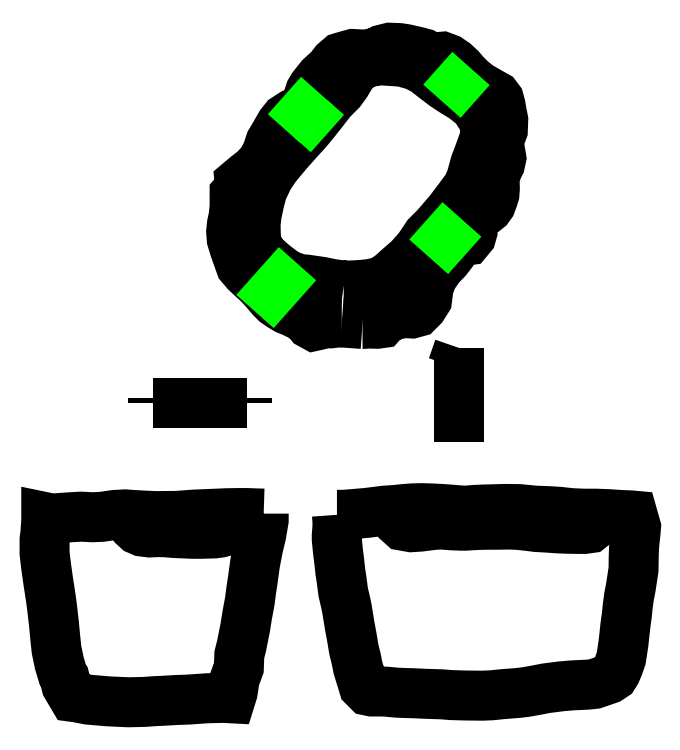
<metadata>
{"format":"dxf","ext":"dxf","renderer":"ezdxf+matplotlib","layout":"modelspace","background":"white","min_lineweight":24,"dpi":150}
</metadata>
<code>
0
SECTION
2
ENTITIES
0
POLYLINE
8
LAYER1
66
     1
0
VERTEX
8
LAYER1
10
3.266
20
11.99
0
VERTEX
8
LAYER1
10
3.281
20
11.99
0
VERTEX
8
LAYER1
10
3.425
20
12
0
VERTEX
8
LAYER1
10
3.655
20
11.99
0
VERTEX
8
LAYER1
10
3.759
20
12.01
0
VERTEX
8
LAYER1
10
3.839
20
12.1
0
VERTEX
8
LAYER1
10
3.879
20
12.13
0
VERTEX
8
LAYER1
10
4.013
20
12.19
0
VERTEX
8
LAYER1
10
4.188
20
12.24
0
VERTEX
8
LAYER1
10
4.372
20
12.27
0
VERTEX
8
LAYER1
10
4.557
20
12.26
0
VERTEX
8
LAYER1
10
4.702
20
12.3
0
VERTEX
8
LAYER1
10
4.836
20
12.43
0
VERTEX
8
LAYER1
10
4.956
20
12.62
0
VERTEX
8
LAYER1
10
4.986
20
12.85
0
VERTEX
8
LAYER1
10
5.016
20
13.04
0
VERTEX
8
LAYER1
10
5.13
20
13.26
0
VERTEX
8
LAYER1
10
5.29
20
13.49
0
VERTEX
8
LAYER1
10
5.469
20
13.68
0
VERTEX
8
LAYER1
10
5.569
20
13.81
0
VERTEX
8
LAYER1
10
5.614
20
13.96
0
VERTEX
8
LAYER1
10
5.654
20
14.11
0
VERTEX
8
LAYER1
10
5.719
20
14.2
0
VERTEX
8
LAYER1
10
5.813
20
14.2
0
VERTEX
8
LAYER1
10
5.913
20
14.16
0
VERTEX
8
LAYER1
10
6.018
20
14.17
0
VERTEX
8
LAYER1
10
6.112
20
14.29
0
VERTEX
8
LAYER1
10
6.132
20
14.36
0
VERTEX
8
LAYER1
10
6.112
20
14.47
0
VERTEX
8
LAYER1
10
6.093
20
14.57
0
VERTEX
8
LAYER1
10
6.117
20
14.67
0
VERTEX
8
LAYER1
10
6.162
20
14.73
0
VERTEX
8
LAYER1
10
6.312
20
14.86
0
VERTEX
8
LAYER1
10
6.457
20
14.94
0
VERTEX
8
LAYER1
10
6.556
20
15.02
0
VERTEX
8
LAYER1
10
6.631
20
15.13
0
VERTEX
8
LAYER1
10
6.686
20
15.28
0
VERTEX
8
LAYER1
10
6.721
20
15.39
0
VERTEX
8
LAYER1
10
6.731
20
15.54
0
VERTEX
8
LAYER1
10
6.726
20
15.73
0
VERTEX
8
LAYER1
10
6.741
20
15.88
0
VERTEX
8
LAYER1
10
6.811
20
16.06
0
VERTEX
8
LAYER1
10
6.865
20
16.17
0
VERTEX
8
LAYER1
10
6.9
20
16.33
0
VERTEX
8
LAYER1
10
6.87
20
16.51
0
VERTEX
8
LAYER1
10
6.825
20
16.65
0
VERTEX
8
LAYER1
10
6.82
20
16.8
0
VERTEX
8
LAYER1
10
6.88
20
16.9
0
VERTEX
8
LAYER1
10
6.94
20
17.06
0
VERTEX
8
LAYER1
10
6.95
20
17.33
0
VERTEX
8
LAYER1
10
6.91
20
17.53
0
VERTEX
8
LAYER1
10
6.88
20
17.71
0
VERTEX
8
LAYER1
10
6.84
20
17.85
0
VERTEX
8
LAYER1
10
6.766
20
17.95
0
VERTEX
8
LAYER1
10
6.556
20
18.07
0
VERTEX
8
LAYER1
10
6.317
20
18.21
0
VERTEX
8
LAYER1
10
6.107
20
18.38
0
VERTEX
8
LAYER1
10
5.948
20
18.54
0
VERTEX
8
LAYER1
10
5.828
20
18.68
0
VERTEX
8
LAYER1
10
5.674
20
18.82
0
VERTEX
8
LAYER1
10
5.519
20
18.93
0
VERTEX
8
LAYER1
10
5.36
20
18.99
0
VERTEX
8
LAYER1
10
5.3
20
18.98
0
VERTEX
8
LAYER1
10
5.17
20
18.94
0
VERTEX
8
LAYER1
10
5.056
20
18.94
0
VERTEX
8
LAYER1
10
4.996
20
19
0
VERTEX
8
LAYER1
10
4.871
20
19.07
0
VERTEX
8
LAYER1
10
4.741
20
19.11
0
VERTEX
8
LAYER1
10
4.532
20
19.16
0
VERTEX
8
LAYER1
10
4.397
20
19.18
0
VERTEX
8
LAYER1
10
4.233
20
19.21
0
VERTEX
8
LAYER1
10
3.979
20
19.22
0
VERTEX
8
LAYER1
10
3.779
20
19.17
0
VERTEX
8
LAYER1
10
3.689
20
19.12
0
VERTEX
8
LAYER1
10
3.485
20
19.07
0
VERTEX
8
LAYER1
10
3.321
20
19.04
0
VERTEX
8
LAYER1
10
3.216
20
19.05
0
VERTEX
8
LAYER1
10
3.011
20
19.06
0
VERTEX
8
LAYER1
10
2.847
20
19.01
0
VERTEX
8
LAYER1
10
2.682
20
18.96
0
VERTEX
8
LAYER1
10
2.538
20
18.84
0
VERTEX
8
LAYER1
10
2.413
20
18.67
0
VERTEX
8
LAYER1
10
2.164
20
18.44
0
VERTEX
8
LAYER1
10
1.969
20
18.2
0
VERTEX
8
LAYER1
10
1.895
20
18.07
0
VERTEX
8
LAYER1
10
1.805
20
17.8
0
VERTEX
8
LAYER1
10
1.75
20
17.68
0
VERTEX
8
LAYER1
10
1.6
20
17.55
0
VERTEX
8
LAYER1
10
1.441
20
17.49
0
VERTEX
8
LAYER1
10
1.241
20
17.36
0
VERTEX
8
LAYER1
10
1.122
20
17.21
0
VERTEX
8
LAYER1
10
0.9772
20
16.96
0
VERTEX
8
LAYER1
10
0.8526
20
16.75
0
VERTEX
8
LAYER1
10
0.7578
20
16.46
0
VERTEX
8
LAYER1
10
0.6182
20
16.21
0
VERTEX
8
LAYER1
10
0.4387
20
16.02
0
VERTEX
8
LAYER1
10
0.2343
20
15.86
0
VERTEX
8
LAYER1
10
0.0449
20
15.7
0
VERTEX
8
LAYER1
10
0.0598
20
15.54
0
VERTEX
8
LAYER1
10
-0.0848
20
15.38
0
VERTEX
8
LAYER1
10
-0.0848
20
15.06
0
VERTEX
8
LAYER1
10
-0.1097
20
14.81
0
VERTEX
8
LAYER1
10
-0.1546
20
14.6
0
VERTEX
8
LAYER1
10
-0.1745
20
14.4
0
VERTEX
8
LAYER1
10
-0.1595
20
14.2
0
VERTEX
8
LAYER1
10
-0.0848
20
13.96
0
VERTEX
8
LAYER1
10
0.005
20
13.71
0
VERTEX
8
LAYER1
10
0.0748
20
13.51
0
VERTEX
8
LAYER1
10
0.2144
20
13.35
0
VERTEX
8
LAYER1
10
0.3839
20
13.19
0
VERTEX
8
LAYER1
10
0.5085
20
13.08
0
VERTEX
8
LAYER1
10
0.683
20
12.89
0
VERTEX
8
LAYER1
10
0.8924
20
12.65
0
VERTEX
8
LAYER1
10
0.9922
20
12.55
0
VERTEX
8
LAYER1
10
1.147
20
12.44
0
VERTEX
8
LAYER1
10
1.281
20
12.36
0
VERTEX
8
LAYER1
10
1.441
20
12.3
0
VERTEX
8
LAYER1
10
1.625
20
12.21
0
VERTEX
8
LAYER1
10
1.775
20
12.13
0
VERTEX
8
LAYER1
10
1.83
20
12.07
0
VERTEX
8
LAYER1
10
1.895
20
11.99
0
VERTEX
8
LAYER1
10
1.994
20
11.93
0
VERTEX
8
LAYER1
10
2.084
20
11.95
0
VERTEX
8
LAYER1
10
2.239
20
12.01
0
VERTEX
8
LAYER1
10
2.428
20
12
0
VERTEX
8
LAYER1
10
2.603
20
12.02
0
VERTEX
8
LAYER1
10
2.632
20
12.03
0
VERTEX
8
LAYER1
10
2.722
20
12.03
0
VERTEX
8
LAYER1
10
2.722
20
12.03
0
SEQEND
8
LAYER1
0
POLYLINE
8
LAYER1
66
     1
0
VERTEX
8
LAYER1
10
2.722
20
12.03
0
VERTEX
8
LAYER1
10
3.266
20
11.99
0
SEQEND
8
LAYER1
0
POLYLINE
8
LAYER1
66
     1
0
VERTEX
8
LAYER1
10
2.772
20
12.99
0
VERTEX
8
LAYER1
10
2.962
20
12.99
0
VERTEX
8
LAYER1
10
3.236
20
13.01
0
VERTEX
8
LAYER1
10
3.47
20
13.03
0
VERTEX
8
LAYER1
10
3.699
20
13.08
0
VERTEX
8
LAYER1
10
3.929
20
13.19
0
VERTEX
8
LAYER1
10
4.213
20
13.45
0
VERTEX
8
LAYER1
10
4.487
20
13.69
0
VERTEX
8
LAYER1
10
4.731
20
13.96
0
VERTEX
8
LAYER1
10
4.856
20
14.14
0
VERTEX
8
LAYER1
10
4.956
20
14.29
0
VERTEX
8
LAYER1
10
5.175
20
14.51
0
VERTEX
8
LAYER1
10
5.31
20
14.67
0
VERTEX
8
LAYER1
10
5.549
20
14.95
0
VERTEX
8
LAYER1
10
5.793
20
15.27
0
VERTEX
8
LAYER1
10
6.008
20
15.56
0
VERTEX
8
LAYER1
10
6.107
20
15.78
0
VERTEX
8
LAYER1
10
6.217
20
16.18
0
VERTEX
8
LAYER1
10
6.307
20
16.42
0
VERTEX
8
LAYER1
10
6.436
20
16.78
0
VERTEX
8
LAYER1
10
6.481
20
16.96
0
VERTEX
8
LAYER1
10
6.481
20
17.24
0
VERTEX
8
LAYER1
10
6.262
20
17.59
0
VERTEX
8
LAYER1
10
6.172
20
17.7
0
VERTEX
8
LAYER1
10
5.918
20
17.91
0
VERTEX
8
LAYER1
10
5.624
20
18.09
0
VERTEX
8
LAYER1
10
5.399
20
18.24
0
VERTEX
8
LAYER1
10
5.105
20
18.46
0
VERTEX
8
LAYER1
10
4.891
20
18.63
0
VERTEX
8
LAYER1
10
4.642
20
18.76
0
VERTEX
8
LAYER1
10
4.313
20
18.85
0
VERTEX
8
LAYER1
10
4.108
20
18.87
0
VERTEX
8
LAYER1
10
3.804
20
18.89
0
VERTEX
8
LAYER1
10
3.59
20
18.89
0
VERTEX
8
LAYER1
10
3.251
20
18.78
0
VERTEX
8
LAYER1
10
3.011
20
18.59
0
VERTEX
8
LAYER1
10
2.847
20
18.3
0
VERTEX
8
LAYER1
10
2.697
20
18.09
0
VERTEX
8
LAYER1
10
2.453
20
17.85
0
VERTEX
8
LAYER1
10
2.224
20
17.55
0
VERTEX
8
LAYER1
10
2.024
20
17.3
0
VERTEX
8
LAYER1
10
1.815
20
17.05
0
VERTEX
8
LAYER1
10
1.595
20
16.81
0
VERTEX
8
LAYER1
10
1.316
20
16.49
0
VERTEX
8
LAYER1
10
1.127
20
16.27
0
VERTEX
8
LAYER1
10
0.9622
20
16.06
0
VERTEX
8
LAYER1
10
0.8027
20
15.82
0
VERTEX
8
LAYER1
10
0.6382
20
15.47
0
VERTEX
8
LAYER1
10
0.5634
20
15.18
0
VERTEX
8
LAYER1
10
0.4936
20
14.85
0
VERTEX
8
LAYER1
10
0.4637
20
14.6
0
VERTEX
8
LAYER1
10
0.4736
20
14.22
0
VERTEX
8
LAYER1
10
0.5135
20
14.02
0
VERTEX
8
LAYER1
10
0.6731
20
13.77
0
VERTEX
8
LAYER1
10
0.9523
20
13.53
0
VERTEX
8
LAYER1
10
1.286
20
13.27
0
VERTEX
8
LAYER1
10
1.615
20
13.16
0
VERTEX
8
LAYER1
10
1.795
20
13.15
0
VERTEX
8
LAYER1
10
2.174
20
13.09
0
VERTEX
8
LAYER1
10
2.498
20
13.03
0
VERTEX
8
LAYER1
10
2.772
20
12.99
0
SEQEND
8
LAYER1
0
POLYLINE
8
LAYER1
66
     1
0
VERTEX
8
LAYER1
10
0.6766
20
7.018
0
VERTEX
8
LAYER1
10
0.6766
20
6.844
0
VERTEX
8
LAYER1
10
0.6118
20
6.465
0
VERTEX
8
LAYER1
10
0.532
20
6.131
0
VERTEX
8
LAYER1
10
0.4522
20
5.722
0
VERTEX
8
LAYER1
10
0.3924
20
5.288
0
VERTEX
8
LAYER1
10
0.3525
20
5.029
0
VERTEX
8
LAYER1
10
0.3126
20
4.72
0
VERTEX
8
LAYER1
10
0.2478
20
4.376
0
VERTEX
8
LAYER1
10
0.193
20
4.032
0
VERTEX
8
LAYER1
10
0.0982
20
3.558
0
VERTEX
8
LAYER1
10
0.0384
20
3.319
0
VERTEX
8
LAYER1
10
0.0264
20
2.985
0
VERTEX
8
LAYER1
10
-0.0862
20
2.675
0
VERTEX
8
LAYER1
10
-0.1112
20
2.496
0
VERTEX
8
LAYER1
10
-0.1361
20
2.341
0
VERTEX
8
LAYER1
10
-0.186
20
2.182
0
VERTEX
8
LAYER1
10
-0.3754
20
2.192
0
VERTEX
8
LAYER1
10
-0.8142
20
2.182
0
VERTEX
8
LAYER1
10
-1.308
20
2.147
0
VERTEX
8
LAYER1
10
-1.597
20
2.137
0
VERTEX
8
LAYER1
10
-1.946
20
2.117
0
VERTEX
8
LAYER1
10
-2.165
20
2.107
0
VERTEX
8
LAYER1
10
-2.445
20
2.087
0
VERTEX
8
LAYER1
10
-2.858
20
2.077
0
VERTEX
8
LAYER1
10
-3.197
20
2.092
0
VERTEX
8
LAYER1
10
-3.402
20
2.102
0
VERTEX
8
LAYER1
10
-3.811
20
2.137
0
VERTEX
8
LAYER1
10
-3.925
20
2.147
0
VERTEX
8
LAYER1
10
-4.204
20
2.202
0
VERTEX
8
LAYER1
10
-4.314
20
2.217
0
VERTEX
8
LAYER1
10
-4.489
20
2.511
0
VERTEX
8
LAYER1
10
-4.543
20
2.735
0
VERTEX
8
LAYER1
10
-4.588
20
2.81
0
VERTEX
8
LAYER1
10
-4.673
20
3.094
0
VERTEX
8
LAYER1
10
-4.748
20
3.448
0
VERTEX
8
LAYER1
10
-4.783
20
3.772
0
VERTEX
8
LAYER1
10
-4.813
20
4.096
0
VERTEX
8
LAYER1
10
-4.862
20
4.535
0
VERTEX
8
LAYER1
10
-4.902
20
4.834
0
VERTEX
8
LAYER1
10
-4.962
20
5.218
0
VERTEX
8
LAYER1
10
-5.022
20
5.642
0
VERTEX
8
LAYER1
10
-5.062
20
5.981
0
VERTEX
8
LAYER1
10
-5.062
20
6.335
0
VERTEX
8
LAYER1
10
-5.042
20
6.49
0
VERTEX
8
LAYER1
10
-5.017
20
6.844
0
VERTEX
8
LAYER1
10
-5.017
20
6.918
0
VERTEX
8
LAYER1
10
-4.872
20
6.888
0
VERTEX
8
LAYER1
10
-4.454
20
6.918
0
VERTEX
8
LAYER1
10
-4.11
20
6.938
0
VERTEX
8
LAYER1
10
-3.811
20
6.923
0
VERTEX
8
LAYER1
10
-3.571
20
6.933
0
VERTEX
8
LAYER1
10
-3.222
20
6.983
0
VERTEX
8
LAYER1
10
-2.953
20
6.998
0
VERTEX
8
LAYER1
10
-2.828
20
6.988
0
VERTEX
8
LAYER1
10
-2.494
20
6.968
0
VERTEX
8
LAYER1
10
-2.15
20
6.953
0
VERTEX
8
LAYER1
10
-1.597
20
6.958
0
VERTEX
8
LAYER1
10
-1.133
20
6.993
0
VERTEX
8
LAYER1
10
-0.6347
20
7.013
0
VERTEX
8
LAYER1
10
-0.3006
20
7.028
0
VERTEX
8
LAYER1
10
0.0384
20
7.033
0
VERTEX
8
LAYER1
10
0.2328
20
7.033
0
VERTEX
8
LAYER1
10
0.3724
20
7.028
0
VERTEX
8
LAYER1
10
0.6766
20
7.018
0
SEQEND
8
LAYER1
0
POLYLINE
8
LAYER1
66
     1
0
VERTEX
8
LAYER1
10
-2.828
20
6.988
0
VERTEX
8
LAYER1
10
-2.838
20
6.968
0
VERTEX
8
LAYER1
10
-2.843
20
6.918
0
VERTEX
8
LAYER1
10
-2.818
20
6.809
0
VERTEX
8
LAYER1
10
-2.734
20
6.699
0
VERTEX
8
LAYER1
10
-2.624
20
6.599
0
VERTEX
8
LAYER1
10
-2.509
20
6.549
0
VERTEX
8
LAYER1
10
-2.31
20
6.524
0
VERTEX
8
LAYER1
10
-2.086
20
6.535
0
VERTEX
8
LAYER1
10
-1.891
20
6.529
0
VERTEX
8
LAYER1
10
-1.652
20
6.51
0
VERTEX
8
LAYER1
10
-1.417
20
6.5
0
VERTEX
8
LAYER1
10
-1.183
20
6.49
0
VERTEX
8
LAYER1
10
-0.9488
20
6.49
0
VERTEX
8
LAYER1
10
-0.7992
20
6.495
0
VERTEX
8
LAYER1
10
-0.6147
20
6.5
0
VERTEX
8
LAYER1
10
-0.4652
20
6.519
0
VERTEX
8
LAYER1
10
-0.3206
20
6.559
0
VERTEX
8
LAYER1
10
-0.2558
20
6.634
0
VERTEX
8
LAYER1
10
-0.186
20
6.744
0
VERTEX
8
LAYER1
10
-0.1411
20
6.849
0
VERTEX
8
LAYER1
10
-0.3006
20
7.028
0
SEQEND
8
LAYER1
0
POLYLINE
8
LAYER1
66
     1
0
VERTEX
8
LAYER1
10
2.595
20
6.986
0
VERTEX
8
LAYER1
10
2.77
20
6.986
0
VERTEX
8
LAYER1
10
2.954
20
7.001
0
VERTEX
8
LAYER1
10
3.368
20
7.036
0
VERTEX
8
LAYER1
10
3.613
20
7.066
0
VERTEX
8
LAYER1
10
3.847
20
7.096
0
VERTEX
8
LAYER1
10
4.091
20
7.111
0
VERTEX
8
LAYER1
10
4.326
20
7.136
0
VERTEX
8
LAYER1
10
4.585
20
7.156
0
VERTEX
8
LAYER1
10
4.829
20
7.161
0
VERTEX
8
LAYER1
10
5.143
20
7.151
0
VERTEX
8
LAYER1
10
5.472
20
7.131
0
VERTEX
8
LAYER1
10
5.906
20
7.096
0
VERTEX
8
LAYER1
10
5.971
20
7.096
0
VERTEX
8
LAYER1
10
6.22
20
7.116
0
VERTEX
8
LAYER1
10
6.455
20
7.126
0
VERTEX
8
LAYER1
10
6.833
20
7.136
0
VERTEX
8
LAYER1
10
7.028
20
7.141
0
VERTEX
8
LAYER1
10
7.372
20
7.136
0
VERTEX
8
LAYER1
10
7.786
20
7.096
0
VERTEX
8
LAYER1
10
8.165
20
7.081
0
VERTEX
8
LAYER1
10
8.414
20
7.066
0
VERTEX
8
LAYER1
10
8.723
20
7.031
0
VERTEX
8
LAYER1
10
9.052
20
7.016
0
VERTEX
8
LAYER1
10
9.391
20
7.016
0
VERTEX
8
LAYER1
10
9.745
20
7.001
0
VERTEX
8
LAYER1
10
10.04
20
6.981
0
VERTEX
8
LAYER1
10
10.29
20
6.971
0
VERTEX
8
LAYER1
10
10.34
20
6.966
0
VERTEX
8
LAYER1
10
10.43
20
6.667
0
VERTEX
8
LAYER1
10
10.42
20
6.548
0
VERTEX
8
LAYER1
10
10.38
20
6.169
0
VERTEX
8
LAYER1
10
10.37
20
5.899
0
VERTEX
8
LAYER1
10
10.36
20
5.555
0
VERTEX
8
LAYER1
10
10.34
20
5.391
0
VERTEX
8
LAYER1
10
10.29
20
5.097
0
VERTEX
8
LAYER1
10
10.24
20
4.832
0
VERTEX
8
LAYER1
10
10.21
20
4.573
0
VERTEX
8
LAYER1
10
10.19
20
4.369
0
VERTEX
8
LAYER1
10
10.15
20
4.08
0
VERTEX
8
LAYER1
10
10.1
20
3.616
0
VERTEX
8
LAYER1
10
10.04
20
3.227
0
VERTEX
8
LAYER1
10
9.964
20
3.013
0
VERTEX
8
LAYER1
10
9.905
20
2.873
0
VERTEX
8
LAYER1
10
9.84
20
2.768
0
VERTEX
8
LAYER1
10
9.72
20
2.689
0
VERTEX
8
LAYER1
10
9.346
20
2.559
0
VERTEX
8
LAYER1
10
9.167
20
2.539
0
VERTEX
8
LAYER1
10
8.957
20
2.529
0
VERTEX
8
LAYER1
10
8.753
20
2.519
0
VERTEX
8
LAYER1
10
8.464
20
2.494
0
VERTEX
8
LAYER1
10
8.075
20
2.444
0
VERTEX
8
LAYER1
10
7.791
20
2.389
0
VERTEX
8
LAYER1
10
7.536
20
2.345
0
VERTEX
8
LAYER1
10
7.322
20
2.32
0
VERTEX
8
LAYER1
10
6.933
20
2.29
0
VERTEX
8
LAYER1
10
6.644
20
2.26
0
VERTEX
8
LAYER1
10
6.405
20
2.25
0
VERTEX
8
LAYER1
10
5.951
20
2.255
0
VERTEX
8
LAYER1
10
5.597
20
2.265
0
VERTEX
8
LAYER1
10
5.348
20
2.285
0
VERTEX
8
LAYER1
10
4.894
20
2.3
0
VERTEX
8
LAYER1
10
4.58
20
2.315
0
VERTEX
8
LAYER1
10
4.37
20
2.32
0
VERTEX
8
LAYER1
10
4.156
20
2.33
0
VERTEX
8
LAYER1
10
3.887
20
2.355
0
VERTEX
8
LAYER1
10
3.737
20
2.36
0
VERTEX
8
LAYER1
10
3.633
20
2.36
0
VERTEX
8
LAYER1
10
3.508
20
2.36
0
VERTEX
8
LAYER1
10
3.413
20
2.38
0
VERTEX
8
LAYER1
10
3.293
20
2.499
0
VERTEX
8
LAYER1
10
3.224
20
2.729
0
VERTEX
8
LAYER1
10
3.149
20
2.968
0
VERTEX
8
LAYER1
10
3.099
20
3.217
0
VERTEX
8
LAYER1
10
3.039
20
3.457
0
VERTEX
8
LAYER1
10
2.984
20
3.785
0
VERTEX
8
LAYER1
10
2.93
20
4.08
0
VERTEX
8
LAYER1
10
2.9
20
4.264
0
VERTEX
8
LAYER1
10
2.855
20
4.538
0
VERTEX
8
LAYER1
10
2.82
20
4.703
0
VERTEX
8
LAYER1
10
2.76
20
4.957
0
VERTEX
8
LAYER1
10
2.715
20
5.301
0
VERTEX
8
LAYER1
10
2.685
20
5.491
0
VERTEX
8
LAYER1
10
2.655
20
5.765
0
VERTEX
8
LAYER1
10
2.62
20
6.044
0
VERTEX
8
LAYER1
10
2.591
20
6.353
0
VERTEX
8
LAYER1
10
2.591
20
6.448
0
VERTEX
8
LAYER1
10
2.606
20
6.622
0
VERTEX
8
LAYER1
10
2.611
20
6.777
0
VERTEX
8
LAYER1
10
2.595
20
6.986
0
SEQEND
8
LAYER1
0
POLYLINE
8
LAYER1
66
     1
0
VERTEX
8
LAYER1
10
4.091
20
7.111
0
VERTEX
8
LAYER1
10
4.091
20
7.106
0
VERTEX
8
LAYER1
10
4.131
20
6.986
0
VERTEX
8
LAYER1
10
4.166
20
6.902
0
VERTEX
8
LAYER1
10
4.221
20
6.787
0
VERTEX
8
LAYER1
10
4.316
20
6.702
0
VERTEX
8
LAYER1
10
4.54
20
6.662
0
VERTEX
8
LAYER1
10
4.774
20
6.677
0
VERTEX
8
LAYER1
10
4.974
20
6.702
0
VERTEX
8
LAYER1
10
5.128
20
6.722
0
VERTEX
8
LAYER1
10
5.283
20
6.732
0
VERTEX
8
LAYER1
10
5.402
20
6.727
0
VERTEX
8
LAYER1
10
5.597
20
6.712
0
VERTEX
8
LAYER1
10
5.846
20
6.702
0
VERTEX
8
LAYER1
10
5.961
20
6.702
0
VERTEX
8
LAYER1
10
6.295
20
6.722
0
VERTEX
8
LAYER1
10
6.609
20
6.727
0
VERTEX
8
LAYER1
10
6.843
20
6.727
0
VERTEX
8
LAYER1
10
7.118
20
6.732
0
VERTEX
8
LAYER1
10
7.347
20
6.722
0
VERTEX
8
LAYER1
10
7.586
20
6.697
0
VERTEX
8
LAYER1
10
7.821
20
6.667
0
VERTEX
8
LAYER1
10
8.095
20
6.652
0
VERTEX
8
LAYER1
10
8.369
20
6.632
0
VERTEX
8
LAYER1
10
8.608
20
6.622
0
VERTEX
8
LAYER1
10
8.887
20
6.617
0
VERTEX
8
LAYER1
10
9.082
20
6.617
0
VERTEX
8
LAYER1
10
9.222
20
6.637
0
VERTEX
8
LAYER1
10
9.271
20
6.677
0
VERTEX
8
LAYER1
10
9.346
20
6.807
0
VERTEX
8
LAYER1
10
9.391
20
7.016
0
SEQEND
8
LAYER1
0
POLYLINE
8
LAYER1
66
     1
0
VERTEX
8
LAYER1
10
-2.221
20
9.923
0
VERTEX
8
LAYER1
10
-0.9842
20
9.923
0
SEQEND
8
LAYER1
0
POLYLINE
8
LAYER1
66
     1
0
VERTEX
8
LAYER1
10
5.791
20
11.36
0
VERTEX
8
LAYER1
10
5.791
20
8.905
0
SEQEND
8
LAYER1
0
POLYLINE
8
LAYER1
66
     1
0
VERTEX
8
LAYER1
10
-2.221
20
10.06
0
VERTEX
8
LAYER1
10
-2.221
20
9.923
0
SEQEND
8
LAYER1
0
POLYLINE
8
LAYER1
66
     1
0
VERTEX
8
LAYER1
10
-0.9842
20
9.923
0
VERTEX
8
LAYER1
10
-2.221
20
9.923
0
SEQEND
8
LAYER1
0
POLYLINE
8
LAYER1
66
     1
0
VERTEX
8
LAYER1
10
5.791
20
8.905
0
VERTEX
8
LAYER1
10
5.791
20
11.36
0
SEQEND
8
LAYER1
0
POLYLINE
8
LAYER1
66
     1
0
VERTEX
8
LAYER1
10
5.791
20
11.36
0
VERTEX
8
LAYER1
10
5.623
20
10.87
0
SEQEND
8
LAYER1
0
POLYLINE
8
LAYER1
66
     1
0
VERTEX
8
LAYER1
10
2.067
20
17.22
0
VERTEX
8
LAYER1
10
1.22
20
17.97
0
SEQEND
8
LAYER1
0
POLYLINE
8
LAYER1
66
     1
0
VERTEX
8
LAYER1
10
5.943
20
13.78
0
VERTEX
8
LAYER1
10
4.924
20
14.69
0
SEQEND
8
LAYER1
0
POLYLINE
8
LAYER1
66
     1
0
VERTEX
8
LAYER1
10
2.345
20
16.97
0
VERTEX
8
LAYER1
10
1.913
20
17.36
0
SEQEND
8
LAYER1
0
POLYLINE
8
LAYER1
66
     1
0
VERTEX
8
LAYER1
10
1.561
20
13.56
0
VERTEX
8
LAYER1
10
0.4492
20
12.31
0
SEQEND
8
LAYER1
0
POLYLINE
8
LAYER1
66
     1
0
VERTEX
8
LAYER1
10
6.106
20
18.68
0
VERTEX
8
LAYER1
10
5.344
20
17.82
0
SEQEND
8
LAYER1
0
POLYLINE
8
LAYER1
66
     1
0
VERTEX
8
LAYER1
10
-0.9842
20
9.923
0
VERTEX
8
LAYER1
10
0.2522
20
9.923
0
SEQEND
8
LAYER1
0
POLYLINE
8
LAYER1
66
     1
0
VERTEX
8
LAYER1
10
0.2522
20
9.923
0
VERTEX
8
LAYER1
10
0.2522
20
10.06
0
SEQEND
8
LAYER1
0
ENDSEC
0
EOF

</code>
